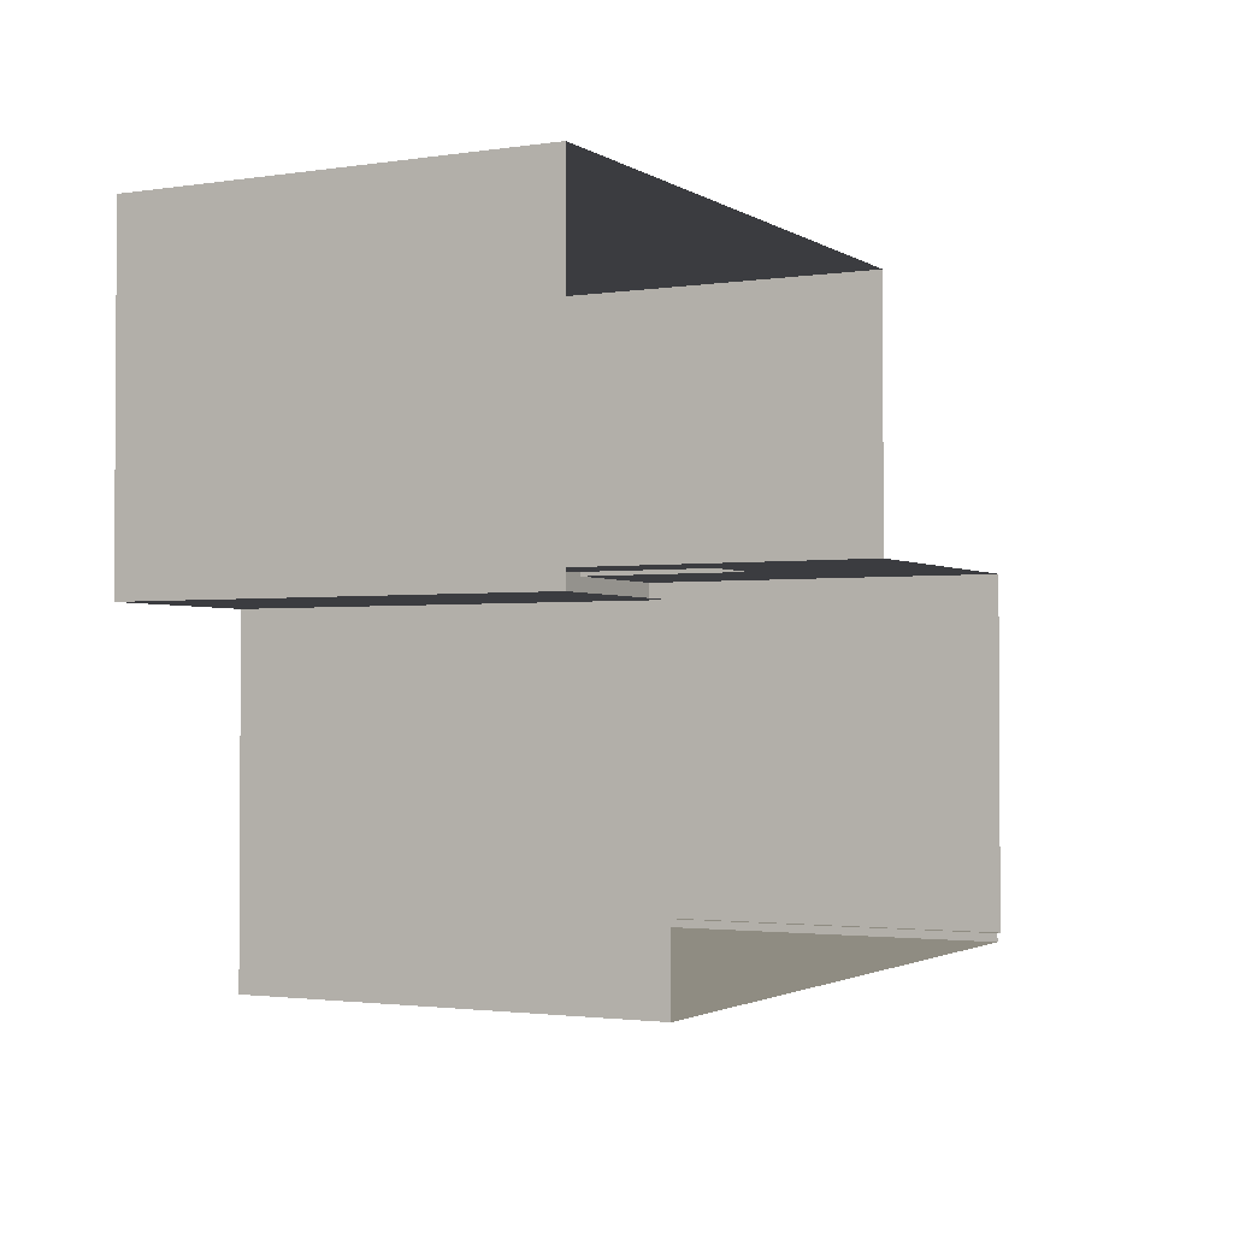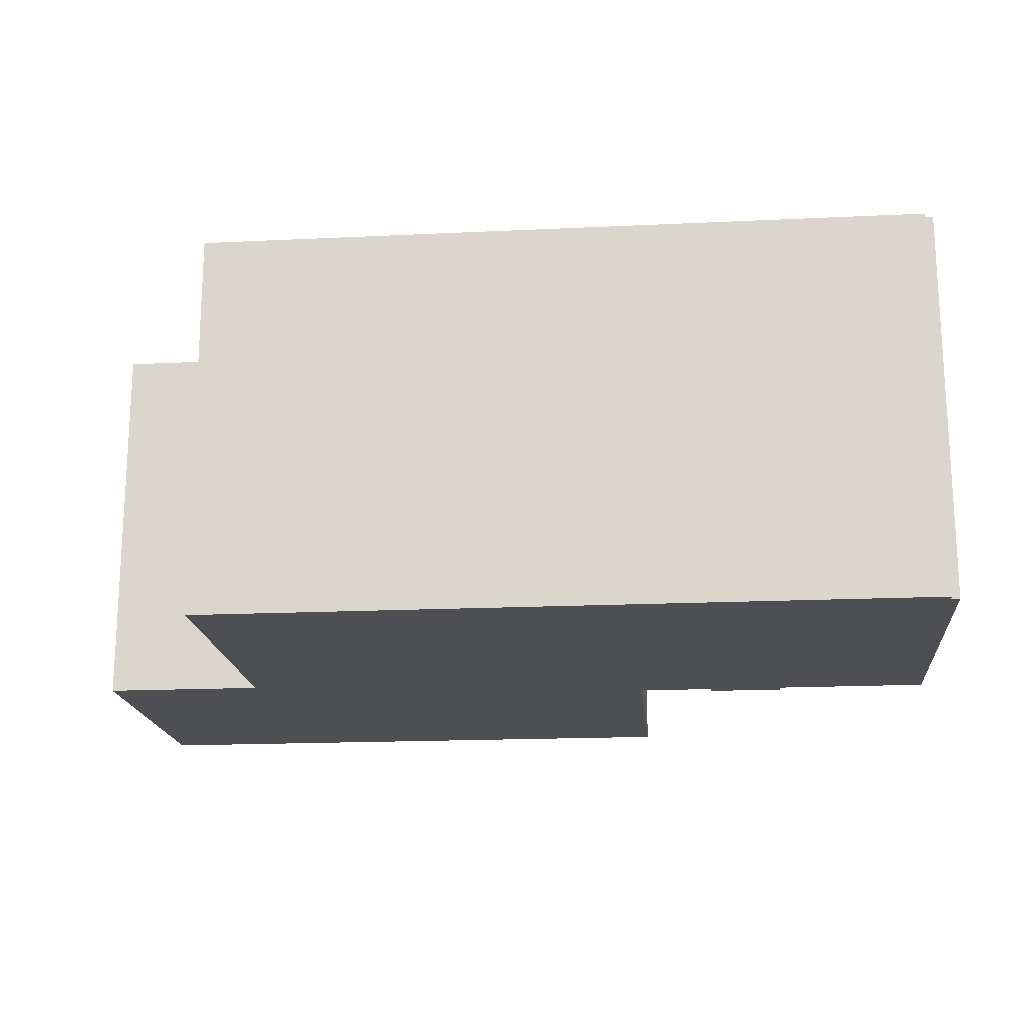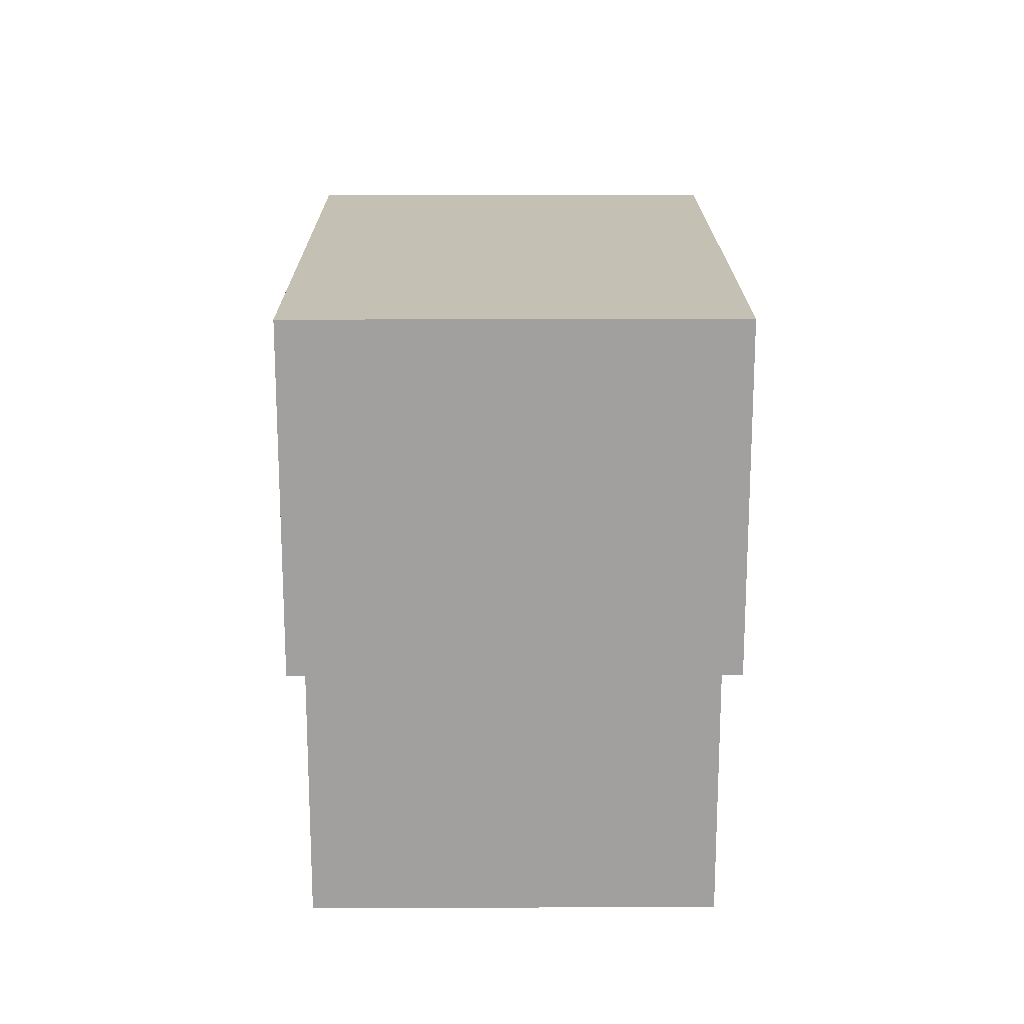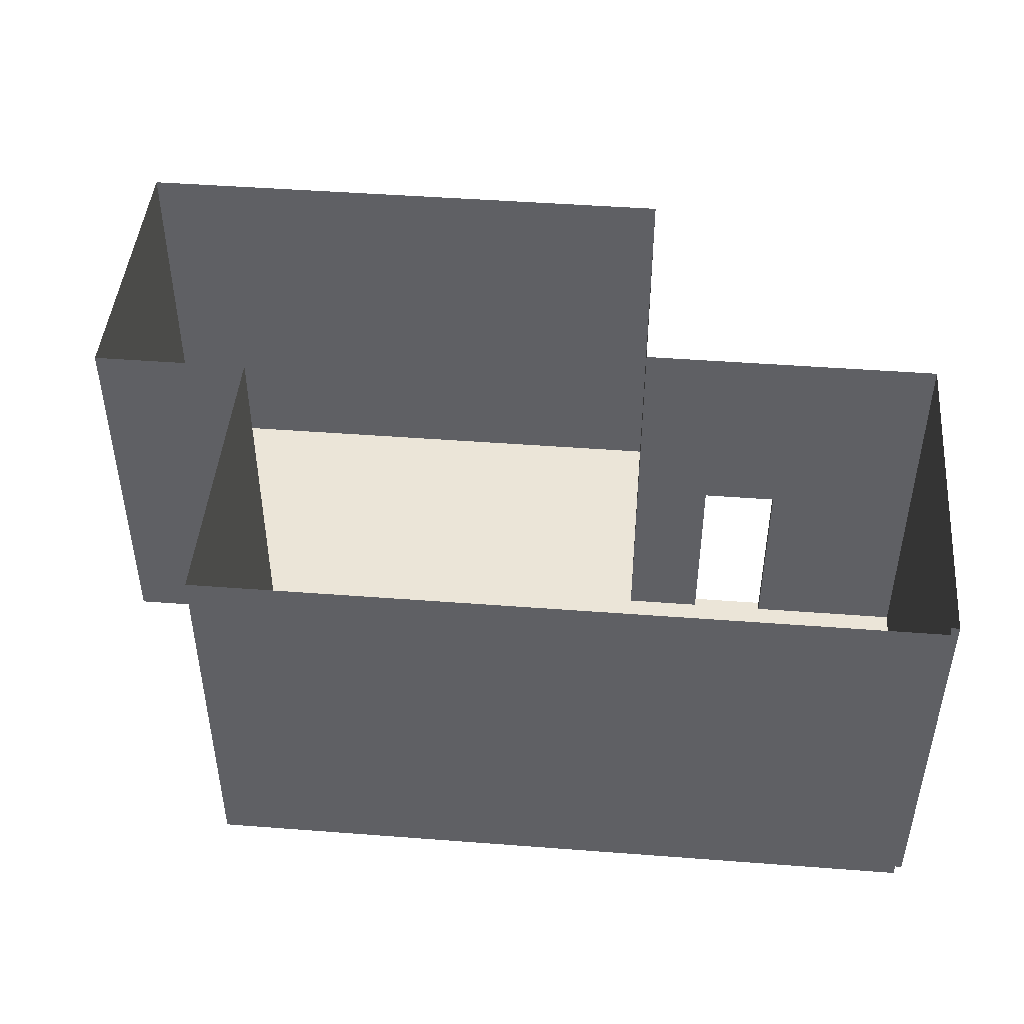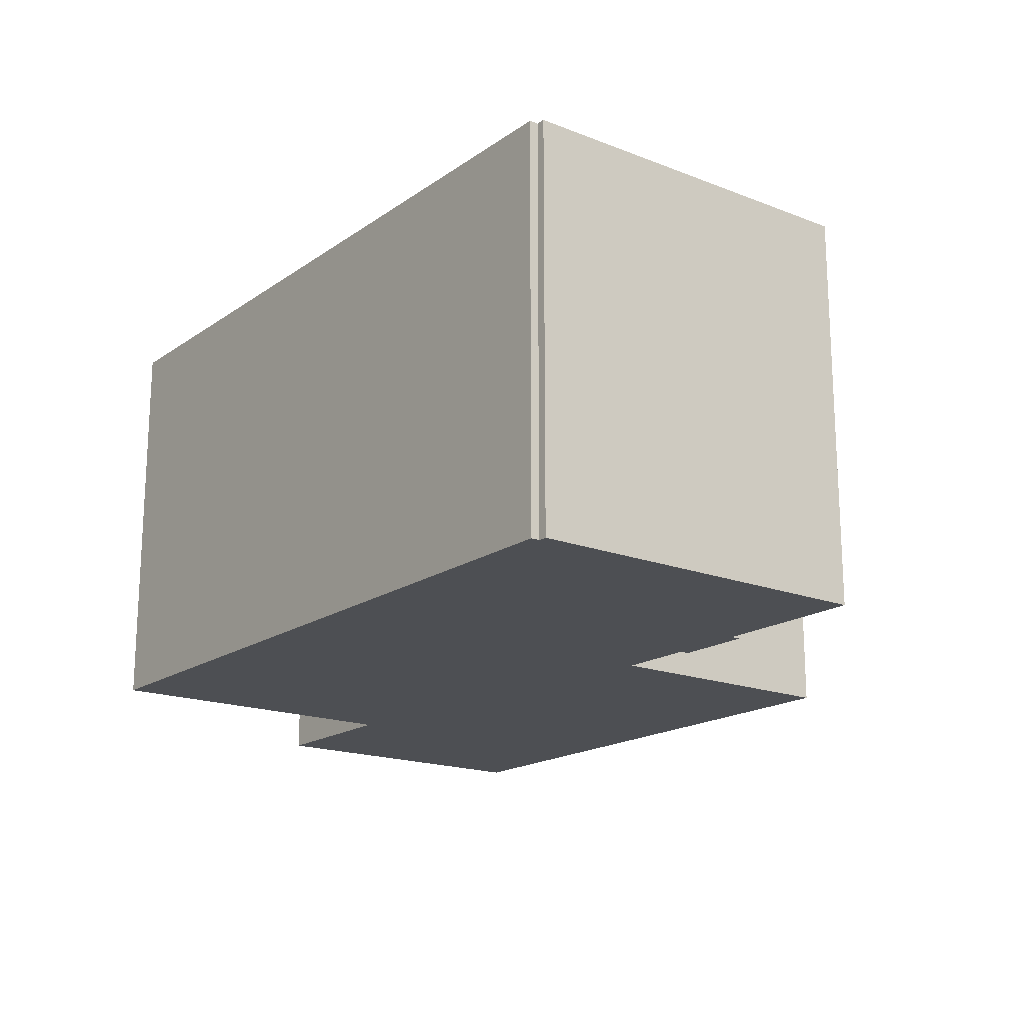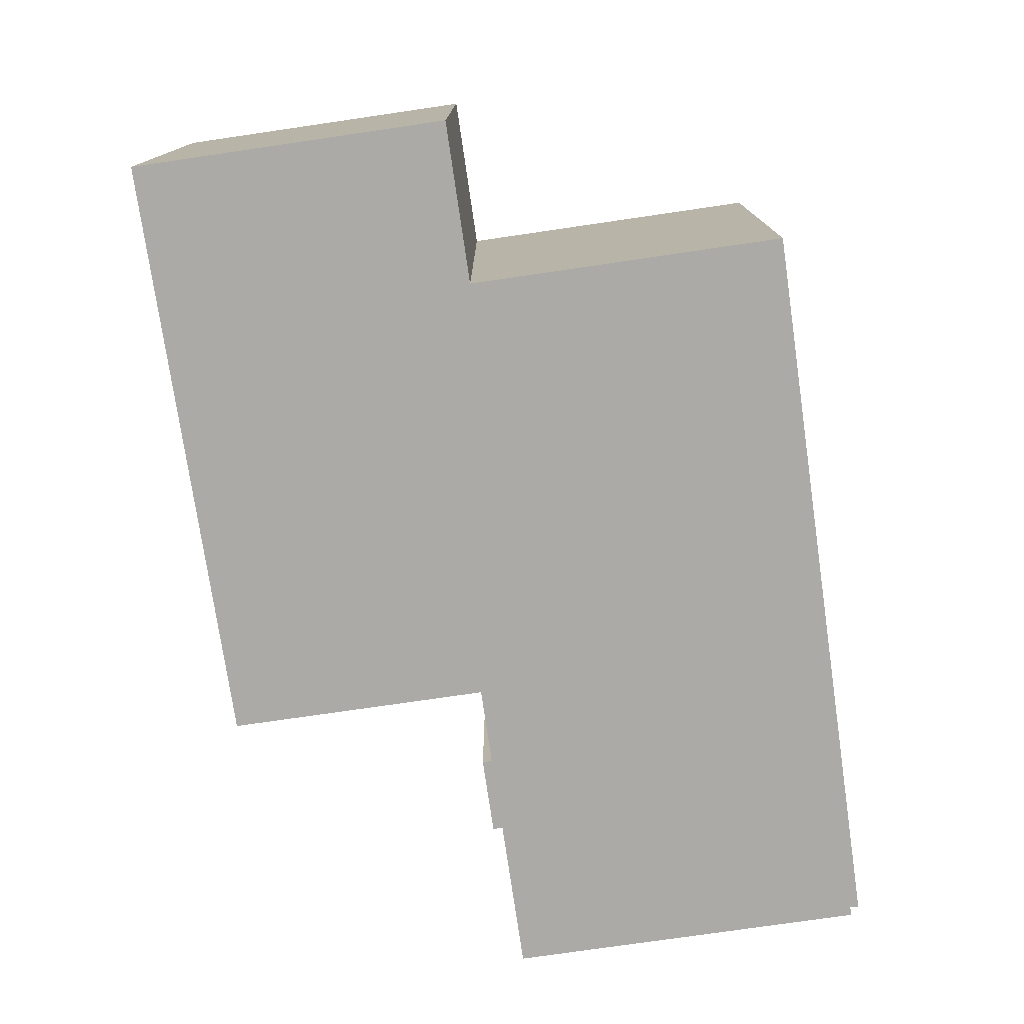
<metadata>
{"format":"obj","ext":"obj","renderer":"f3d","projection":"perspective","resolution":1024,"background":"white","views":[{"elev":-2.0,"azim":117.8,"up":"+Z"},{"elev":-17.9,"azim":-174.7,"up":"+Y"},{"elev":18.3,"azim":89.7,"up":"+Z"},{"elev":45.9,"azim":-175.0,"up":"+Y"},{"elev":-17.8,"azim":-127.2,"up":"+Y"},{"elev":-76.1,"azim":98.3,"up":"+Y"}]}
</metadata>
<code>
g Mesh1 CUA003 Model
v 20.1 0.47 -49.04
v 20.1 4.581 -45.29
v 20.1 0.47 -45.29
f 1 2 3
v 20.1 4.581 -49.04
f 2 1 4
f 3 2 1
v 21.71 0.47 -45.29
f 2 5 3
v 21.71 2.443 -45.29
f 5 2 6
f 3 5 2
f 5 1 3
v 20.19 0.47 -49.04
f 1 5 7
f 3 1 5
f 7 5 1
v 20.19 0.47 -49.13
f 7 5 8
f 8 5 7
v 20.53 0.47 -49.13
f 8 5 9
f 9 5 8
v 24.06 0.47 -49.13
f 9 5 10
f 10 5 9
v 21.71 0.47 -45.19
f 10 5 11
f 11 5 10
f 6 11 5
v 21.71 2.443 -45.19
f 11 6 12
f 12 6 11
v 22.51 2.443 -45.29
f 13 12 6
v 22.51 2.443 -45.19
f 12 13 14
f 6 12 13
f 14 13 12
v 22.51 0.47 -45.19
f 13 15 14
v 22.51 0.47 -45.29
f 15 13 16
f 14 15 13
f 16 13 15
v 23.32 0.47 -45.29
f 13 17 16
v 23.32 4.581 -45.29
f 17 13 18
f 16 17 13
f 10 16 17
f 10 11 16
f 16 11 10
f 15 16 11
f 11 16 15
f 17 16 10
v 29.48 0.47 -42.57
f 17 19 10
v 23.32 0.47 -42.57
f 19 17 20
f 20 17 19
v 23.32 4.581 -42.57
f 17 21 20
f 21 17 18
f 20 21 17
f 21 19 20
v 29.48 4.581 -42.57
f 19 21 22
f 20 19 21
f 22 21 19
v 29.48 4.581 -45.84
f 23 19 22
v 29.48 0.47 -45.84
f 19 23 24
f 22 19 23
f 24 23 19
v 27.78 0.47 -45.84
f 23 25 24
v 27.78 4.581 -45.84
f 25 23 26
f 24 25 23
f 25 19 24
f 10 19 25
f 10 19 17
f 25 19 10
f 24 19 25
v 27.78 0.47 -49.13
f 27 10 25
v 24.06 3.67 -49.13
f 27 28 10
v 27.78 4.581 -49.13
f 28 27 29
f 10 28 27
f 28 9 10
v 20.53 3.67 -49.13
f 9 28 30
f 10 9 28
f 30 28 9
f 28 29 30
f 29 27 28
f 25 29 27
f 29 25 26
f 26 25 29
f 26 23 25
f 27 29 25
f 25 10 27
f 30 29 28
v 20.19 4.581 -49.13
f 30 29 31
f 31 29 30
f 8 30 31
f 30 8 9
f 9 8 30
f 31 30 8
v 20.19 4.581 -49.04
f 32 8 31
f 8 32 7
f 7 32 8
f 32 1 7
f 1 32 4
f 7 1 32
f 4 32 1
f 4 1 2
f 31 8 32
f 18 17 21
f 18 13 17
f 18 13 2
f 2 13 18
f 6 2 13
f 6 2 5
f 13 2 6
f 5 11 6
g Mesh2 CUA003 Model
l 1 4
l 3 1
l 3 2
l 5 3
l 5 6
l 5 11
l 11 12
l 15 11
l 16 15
l 17 16
l 17 18
l 20 17
l 20 21
l 20 19
l 24 19
l 25 24
l 25 27
l 25 26
l 26 29
l 26 23
l 24 23
l 23 22
l 19 22
l 21 22
l 21 18
l 18 2
l 2 4
l 32 4
l 7 32
l 8 7
l 8 31
l 9 8
l 9 30
l 10 9
l 28 10
l 28 30
l 27 10
l 27 29
l 29 31
l 31 32
l 7 1
l 16 13
l 13 6
l 13 14
l 14 12
l 15 14
l 6 12

</code>
